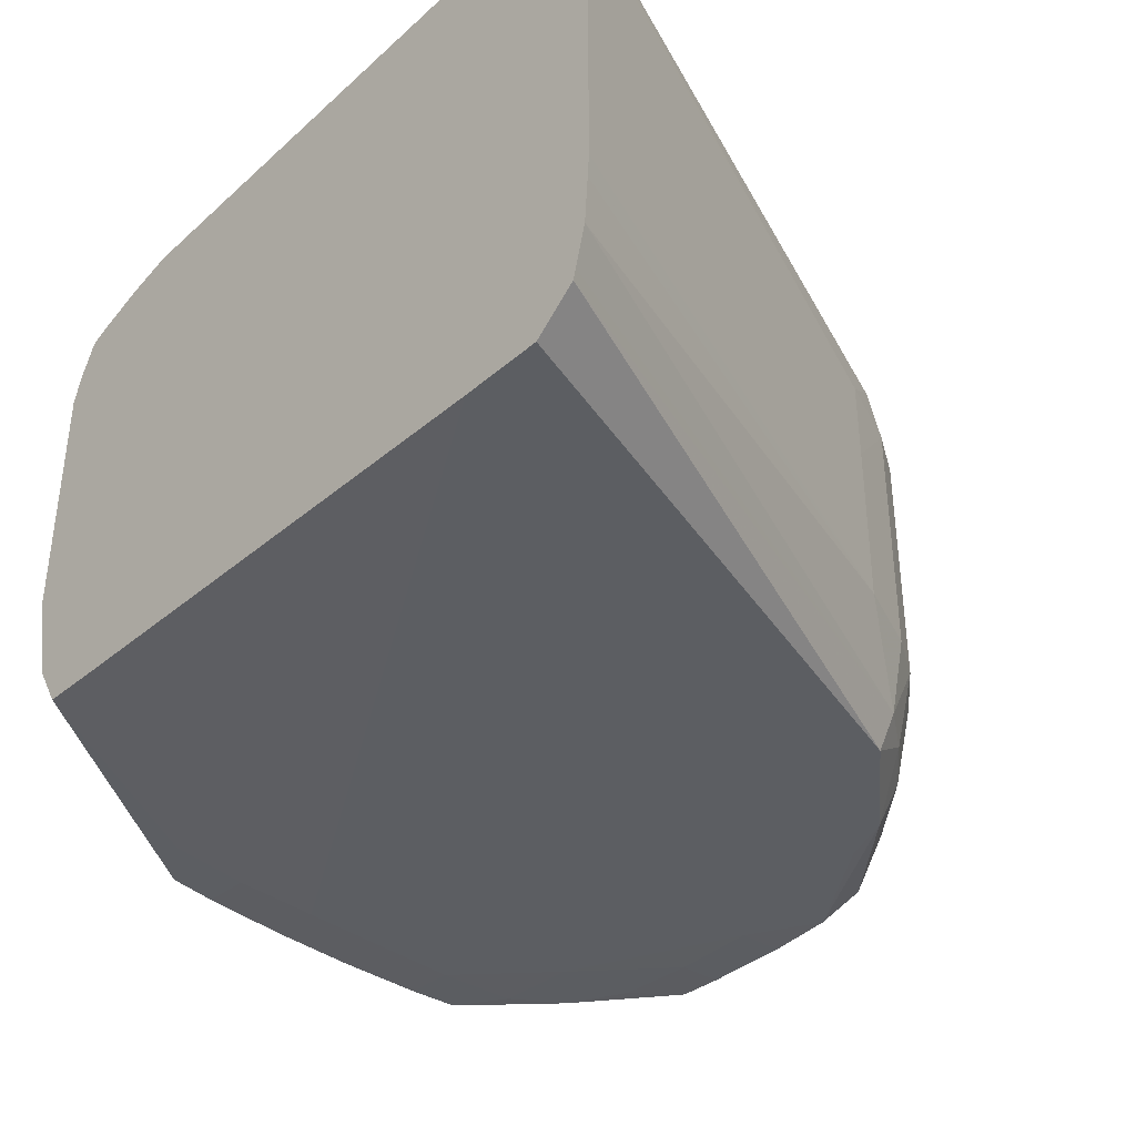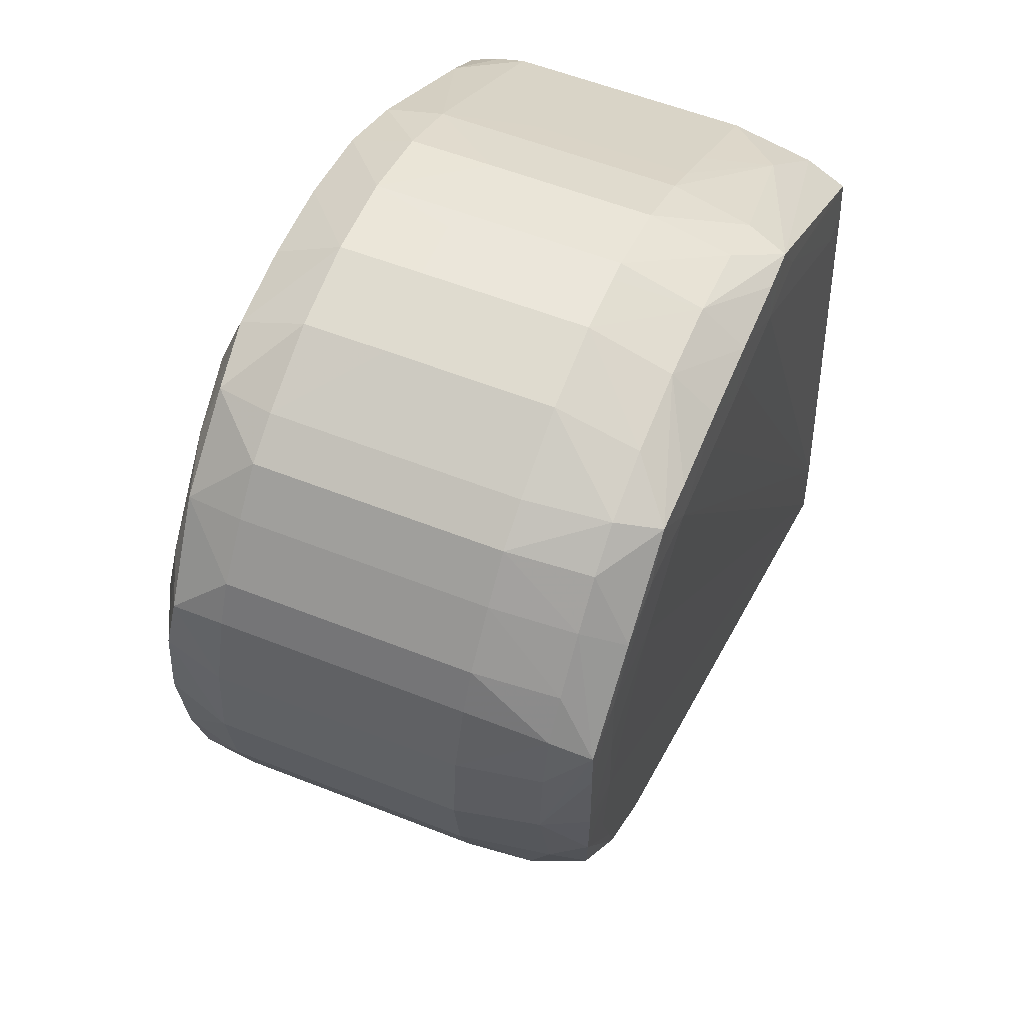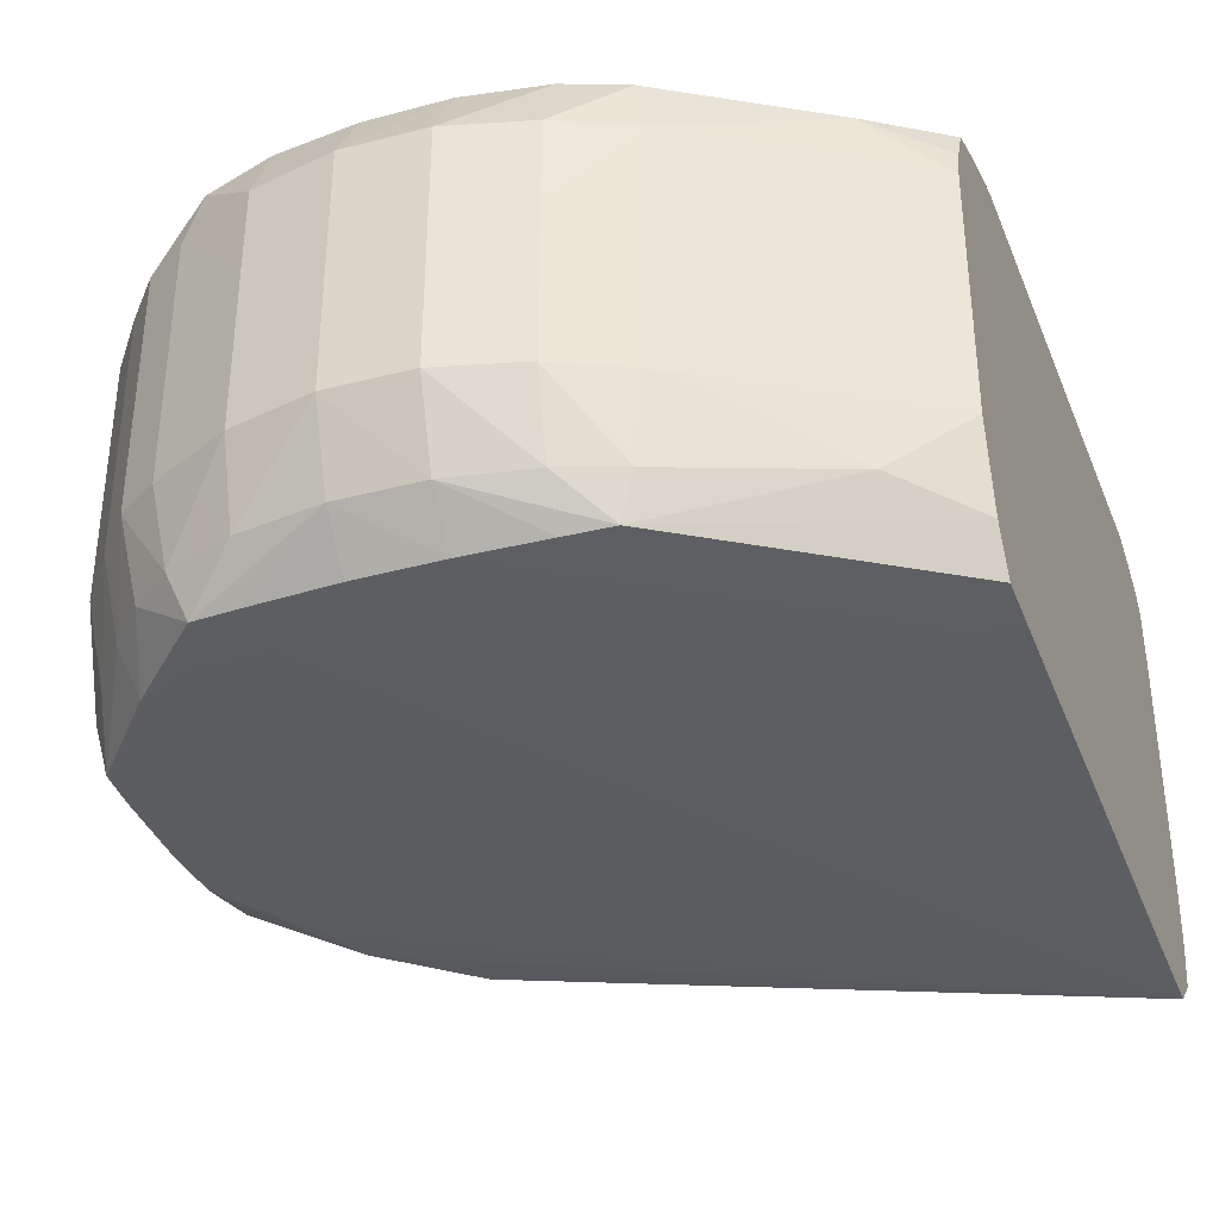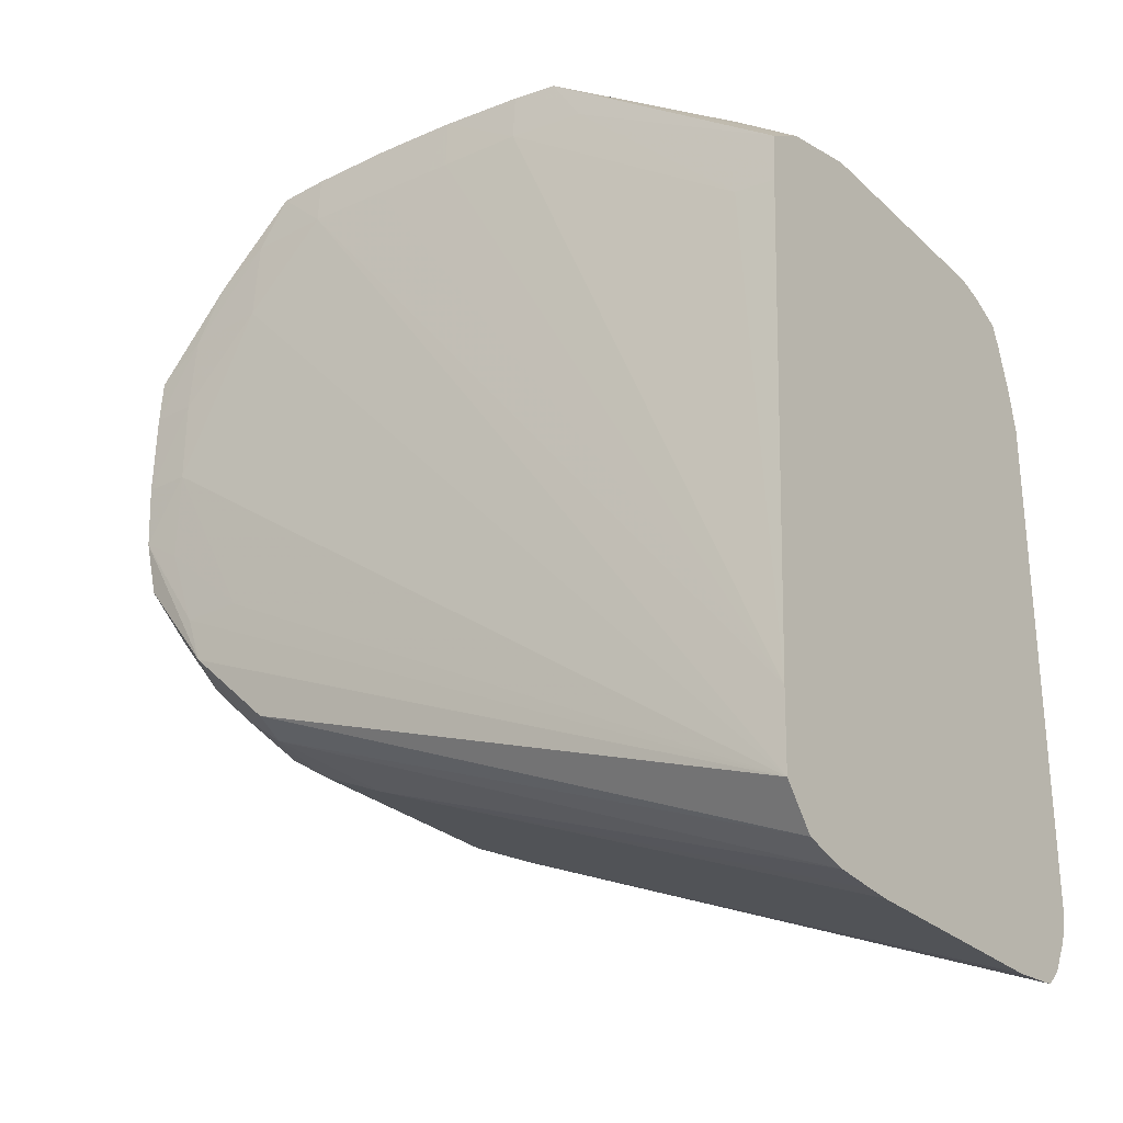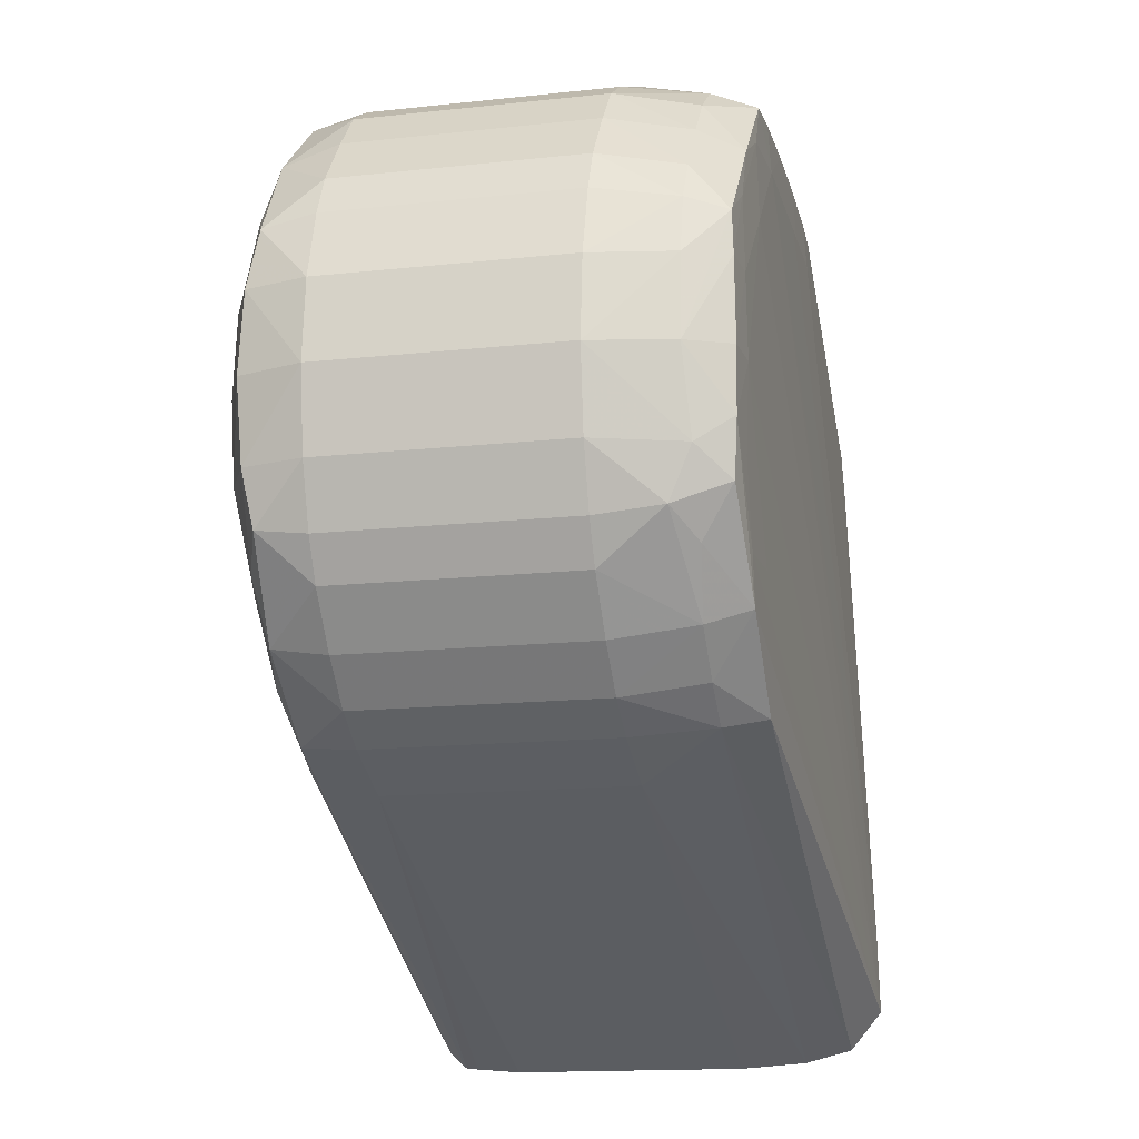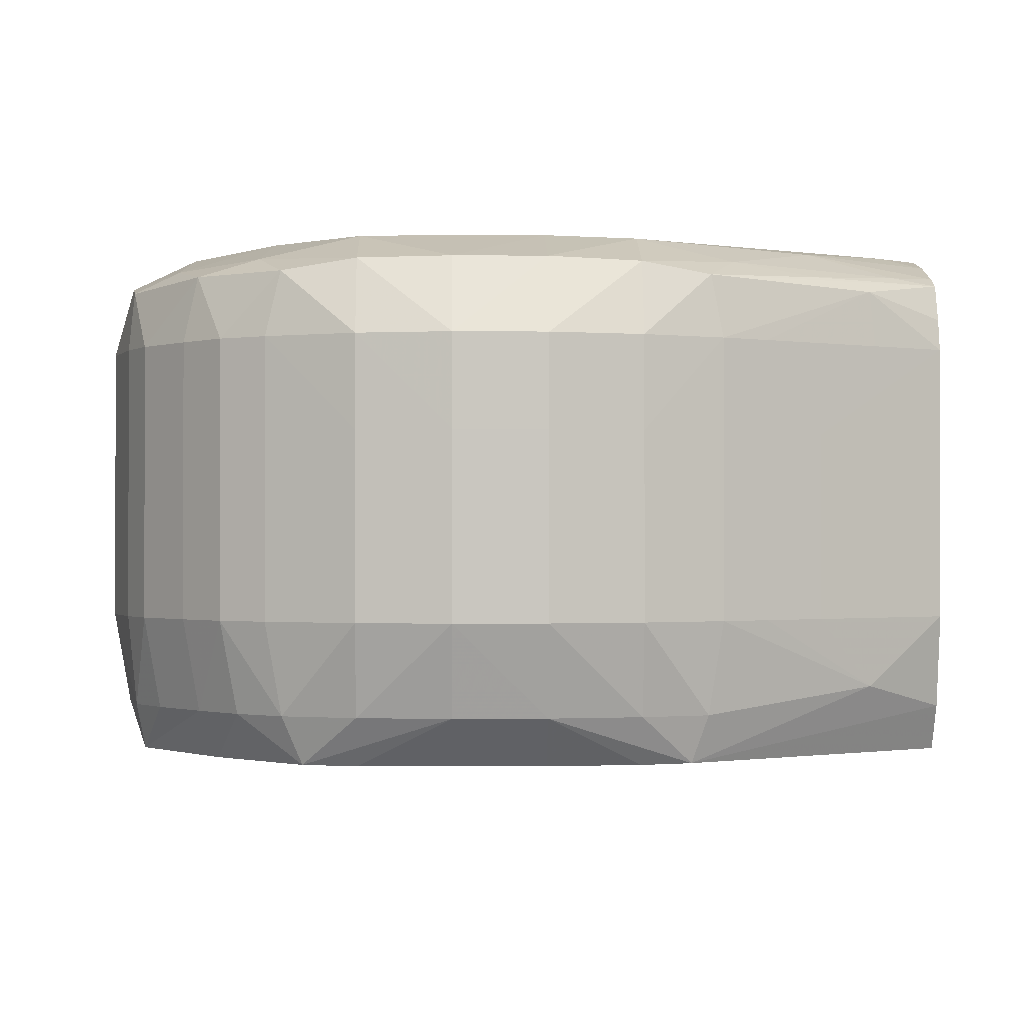
<metadata>
{"format":"obj","ext":"obj","renderer":"f3d","projection":"perspective","resolution":1024,"background":"white","views":[{"elev":-39.3,"azim":-42.0,"up":"+Z"},{"elev":57.5,"azim":112.3,"up":"+Y"},{"elev":-36.1,"azim":-159.7,"up":"+Z"},{"elev":-26.5,"azim":-144.7,"up":"+Y"},{"elev":-15.1,"azim":103.0,"up":"+Y"},{"elev":-0.7,"azim":178.8,"up":"+Z"}]}
</metadata>
<code>
v 0.1415 0.008327 -0.138
v 0.1415 0.008327 -0.1322
v 0.1415 0.008363 -0.1386
v 0.1541 0.01334 -0.138
v 0.1415 0.00842 -0.1311
v 0.1541 0.01334 -0.1341
v 0.1541 0.01335 -0.1322
v 0.1415 0.008443 -0.1396
v 0.1554 0.01423 -0.14
v 0.1557 0.01406 -0.138
v 0.1415 0.008453 -0.1308
v 0.1557 0.01406 -0.1322
v 0.1555 0.0142 -0.1309
v 0.1415 0.008673 -0.1406
v 0.1551 0.01442 -0.141
v 0.1564 0.01497 -0.14
v 0.1567 0.0147 -0.138
v 0.1415 0.008736 -0.1408
v 0.1415 0.008816 -0.1304
v 0.1567 0.0147 -0.1322
v 0.1541 0.01391 -0.1307
v 0.1574 0.01591 -0.1308
v 0.1561 0.01533 -0.1305
v 0.1415 0.009662 -0.1416
v 0.1571 0.01628 -0.141
v 0.1574 0.01594 -0.14
v 0.1576 0.01566 -0.138
v 0.1415 0.009595 -0.13
v 0.1576 0.01566 -0.1322
v 0.1541 0.01543 -0.13
v 0.1586 0.01688 -0.1322
v 0.1591 0.01801 -0.131
v 0.158 0.01737 -0.1306
v 0.156 0.01737 -0.13
v 0.1579 0.02125 -0.1411
v 0.156 0.01737 -0.1411
v 0.1574 0.01737 -0.141
v 0.1415 0.01149 -0.1415
v 0.1541 0.02706 -0.1411
v 0.156 0.02512 -0.1411
v 0.159 0.01977 -0.141
v 0.1588 0.01848 -0.1409
v 0.1584 0.01737 -0.1401
v 0.1591 0.01801 -0.1396
v 0.1586 0.01688 -0.138
v 0.1415 0.01019 -0.1298
v 0.1592 0.01785 -0.1322
v 0.1596 0.0193 -0.1322
v 0.1593 0.0193 -0.1308
v 0.1579 0.0193 -0.1301
v 0.1579 0.02125 -0.13
v 0.156 0.02512 -0.1299
v 0.1579 0.02318 -0.141
v 0.159 0.02125 -0.141
v 0.158 0.0192 -0.141
v 0.1415 0.02313 -0.141
v 0.1424 0.02318 -0.1411
v 0.1482 0.02706 -0.1411
v 0.1502 0.02706 -0.1411
v 0.1507 0.02706 -0.1411
v 0.1521 0.02706 -0.1411
v 0.1559 0.02696 -0.141
v 0.1521 0.02828 -0.141
v 0.1541 0.0282 -0.141
v 0.1552 0.02811 -0.141
v 0.1578 0.02494 -0.141
v 0.1595 0.02125 -0.14
v 0.1592 0.0192 -0.1401
v 0.1592 0.01785 -0.138
v 0.1596 0.0193 -0.138
v 0.1415 0.01255 -0.1298
v 0.1521 0.02706 -0.1299
v 0.1507 0.02706 -0.1299
v 0.1502 0.02706 -0.1299
v 0.1463 0.02512 -0.1299
v 0.1599 0.02125 -0.1322
v 0.1594 0.02125 -0.1306
v 0.1579 0.02318 -0.1301
v 0.1581 0.02519 -0.1305
v 0.1562 0.02723 -0.1305
v 0.1541 0.02706 -0.13
v 0.159 0.02318 -0.141
v 0.1415 0.02406 -0.141
v 0.1464 0.02694 -0.141
v 0.1472 0.02808 -0.141
v 0.1482 0.02816 -0.141
v 0.1502 0.02826 -0.141
v 0.1571 0.02625 -0.141
v 0.1521 0.0292 -0.14
v 0.1541 0.02892 -0.14
v 0.1556 0.02837 -0.14
v 0.1566 0.02764 -0.14
v 0.1589 0.02417 -0.1409
v 0.1594 0.02318 -0.14
v 0.1599 0.02125 -0.138
v 0.1415 0.02124 -0.1299
v 0.1521 0.02894 -0.1306
v 0.1507 0.02754 -0.1301
v 0.1502 0.02891 -0.1306
v 0.1482 0.02706 -0.13
v 0.1424 0.02318 -0.13
v 0.1415 0.02224 -0.13
v 0.1597 0.02318 -0.1322
v 0.1593 0.02318 -0.1307
v 0.1591 0.02459 -0.1309
v 0.1575 0.0267 -0.1308
v 0.1556 0.0284 -0.1308
v 0.1541 0.02874 -0.1306
v 0.1415 0.02427 -0.141
v 0.1468 0.02828 -0.14
v 0.1482 0.02879 -0.14
v 0.1502 0.02916 -0.14
v 0.1415 0.02485 -0.14
v 0.1432 0.02623 -0.1395
v 0.1575 0.02667 -0.14
v 0.1521 0.02988 -0.138
v 0.1541 0.02948 -0.138
v 0.1559 0.02859 -0.138
v 0.1569 0.02798 -0.138
v 0.1584 0.02546 -0.14
v 0.1591 0.02449 -0.14
v 0.1597 0.02318 -0.138
v 0.1521 0.02987 -0.1322
v 0.1507 0.02916 -0.131
v 0.1507 0.02892 -0.1306
v 0.1502 0.02981 -0.1322
v 0.1482 0.02864 -0.1307
v 0.1462 0.02719 -0.1305
v 0.1444 0.02512 -0.1301
v 0.1415 0.02326 -0.1302
v 0.1592 0.02481 -0.1322
v 0.1587 0.02578 -0.1322
v 0.1578 0.02701 -0.1322
v 0.1569 0.02798 -0.1322
v 0.1559 0.02859 -0.1322
v 0.1541 0.02947 -0.1322
v 0.1466 0.02846 -0.138
v 0.1482 0.02929 -0.138
v 0.1502 0.02982 -0.138
v 0.1507 0.02984 -0.138
v 0.1415 0.02531 -0.138
v 0.1444 0.02711 -0.138
v 0.1456 0.02787 -0.138
v 0.1578 0.02701 -0.138
v 0.1521 0.02988 -0.1341
v 0.1541 0.02948 -0.1341
v 0.1587 0.02578 -0.138
v 0.1592 0.02481 -0.138
v 0.1507 0.02984 -0.1341
v 0.1502 0.02982 -0.1341
v 0.1482 0.02929 -0.1341
v 0.1482 0.02927 -0.1322
v 0.1468 0.02832 -0.1309
v 0.1444 0.02659 -0.1308
v 0.1425 0.02516 -0.1306
v 0.1415 0.02432 -0.1306
v 0.1466 0.02846 -0.1322
v 0.1415 0.02531 -0.1322
v 0.1444 0.02711 -0.1341
v 0.1456 0.02787 -0.1341
v 0.1432 0.02623 -0.131
v 0.1415 0.02477 -0.1308
v 0.1456 0.02787 -0.1322
v 0.1415 0.02512 -0.1315
v 0.1431 0.02629 -0.1322
f 1 2 5
f 1 5 11
f 1 11 19
f 1 19 28
f 1 28 46
f 1 46 71
f 1 71 96
f 1 96 102
f 1 102 130
f 1 130 156
f 1 156 162
f 1 162 164
f 1 164 158
f 1 158 141
f 1 141 113
f 1 113 109
f 1 109 83
f 1 83 56
f 1 56 38
f 1 38 24
f 1 24 18
f 1 18 14
f 1 14 8
f 1 8 3
f 1 3 4
f 1 4 6
f 1 6 2
f 2 6 7
f 2 7 5
f 3 8 4
f 4 8 9
f 4 9 10
f 4 10 12
f 4 12 6
f 5 7 11
f 6 12 7
f 7 12 13
f 7 13 11
f 8 14 9
f 9 15 16
f 9 16 17
f 9 17 10
f 9 14 18
f 9 18 15
f 10 17 20
f 10 20 12
f 11 13 19
f 12 20 13
f 13 21 19
f 13 20 22
f 13 22 23
f 13 23 21
f 15 18 24
f 15 24 25
f 15 25 16
f 16 25 26
f 16 26 17
f 17 26 27
f 17 27 29
f 17 29 20
f 19 21 28
f 20 29 22
f 21 23 30
f 21 30 28
f 22 29 31
f 22 31 32
f 22 32 33
f 22 33 23
f 23 33 34
f 23 34 30
f 24 35 36
f 24 36 37
f 24 37 25
f 24 38 39
f 24 39 40
f 24 40 35
f 25 37 41
f 25 41 42
f 25 42 43
f 25 43 26
f 26 43 44
f 26 44 45
f 26 45 27
f 27 45 31
f 27 31 29
f 28 30 46
f 30 34 46
f 31 45 69
f 31 69 47
f 31 47 32
f 32 47 48
f 32 48 49
f 32 49 33
f 33 49 50
f 33 50 34
f 34 50 51
f 34 51 52
f 34 52 46
f 35 53 54
f 35 54 41
f 35 41 55
f 35 55 36
f 35 40 53
f 36 55 37
f 37 55 41
f 38 56 57
f 38 57 58
f 38 58 59
f 38 59 60
f 38 60 61
f 38 61 39
f 39 62 40
f 39 61 63
f 39 63 64
f 39 64 65
f 39 65 62
f 40 62 66
f 40 66 53
f 41 54 67
f 41 67 68
f 41 68 42
f 42 44 43
f 42 68 44
f 44 69 45
f 44 68 70
f 44 70 69
f 46 52 72
f 46 72 73
f 46 73 74
f 46 74 75
f 46 75 71
f 47 69 70
f 47 70 48
f 48 70 95
f 48 95 76
f 48 76 49
f 49 76 77
f 49 77 50
f 50 77 51
f 51 77 78
f 51 78 52
f 52 79 80
f 52 80 81
f 52 81 72
f 52 78 79
f 53 82 54
f 53 66 82
f 54 82 67
f 56 83 84
f 56 84 57
f 57 84 58
f 58 84 85
f 58 85 86
f 58 86 87
f 58 87 59
f 59 87 60
f 60 87 63
f 60 63 61
f 62 88 66
f 62 65 88
f 63 87 89
f 63 89 64
f 64 89 65
f 65 89 90
f 65 90 91
f 65 91 92
f 65 92 88
f 66 93 82
f 66 88 93
f 67 82 93
f 67 93 94
f 67 94 95
f 67 95 68
f 68 95 70
f 71 75 96
f 72 81 97
f 72 97 98
f 72 98 73
f 73 98 74
f 74 98 99
f 74 99 100
f 74 100 75
f 75 100 101
f 75 101 102
f 75 102 96
f 76 95 122
f 76 122 103
f 76 103 104
f 76 104 77
f 77 104 78
f 78 104 79
f 79 104 105
f 79 105 106
f 79 106 80
f 80 106 107
f 80 107 108
f 80 108 81
f 81 108 97
f 83 109 84
f 84 109 85
f 85 110 111
f 85 111 112
f 85 112 86
f 85 109 113
f 85 113 114
f 85 114 110
f 86 112 87
f 87 112 89
f 88 92 115
f 88 115 93
f 89 112 116
f 89 116 90
f 90 116 117
f 90 117 91
f 91 118 119
f 91 119 92
f 91 117 118
f 92 119 115
f 93 115 120
f 93 120 121
f 93 121 94
f 94 122 95
f 94 121 122
f 97 108 123
f 97 123 124
f 97 124 125
f 97 125 98
f 98 125 99
f 99 125 124
f 99 124 126
f 99 126 127
f 99 127 100
f 100 128 129
f 100 129 101
f 100 127 128
f 101 130 102
f 101 129 130
f 103 122 148
f 103 148 131
f 103 131 105
f 103 105 104
f 105 131 132
f 105 132 106
f 106 133 134
f 106 134 107
f 106 132 133
f 107 134 135
f 107 135 136
f 107 136 108
f 108 136 123
f 110 137 138
f 110 138 111
f 110 114 137
f 111 138 139
f 111 139 112
f 112 139 140
f 112 140 116
f 113 141 114
f 114 141 142
f 114 142 143
f 114 143 137
f 115 119 144
f 115 144 120
f 116 140 149
f 116 149 145
f 116 145 146
f 116 146 117
f 117 146 135
f 117 135 118
f 118 135 134
f 118 134 119
f 119 134 133
f 119 133 144
f 120 147 121
f 120 144 147
f 121 148 122
f 121 147 148
f 123 145 126
f 123 126 124
f 123 136 145
f 126 145 149
f 126 149 150
f 126 150 151
f 126 151 152
f 126 152 127
f 127 152 153
f 127 153 128
f 128 154 155
f 128 155 129
f 128 153 154
f 129 155 156
f 129 156 130
f 131 148 147
f 131 147 132
f 132 147 144
f 132 144 133
f 135 146 136
f 136 146 145
f 137 143 160
f 137 160 157
f 137 157 151
f 137 151 138
f 138 151 150
f 138 150 139
f 139 150 149
f 139 149 140
f 141 158 159
f 141 159 142
f 142 159 160
f 142 160 143
f 151 157 152
f 152 157 153
f 153 157 161
f 153 161 162
f 153 162 154
f 154 162 155
f 155 162 156
f 157 160 163
f 157 163 161
f 158 164 161
f 158 161 165
f 158 165 159
f 159 165 163
f 159 163 160
f 161 164 162
f 161 163 165

</code>
